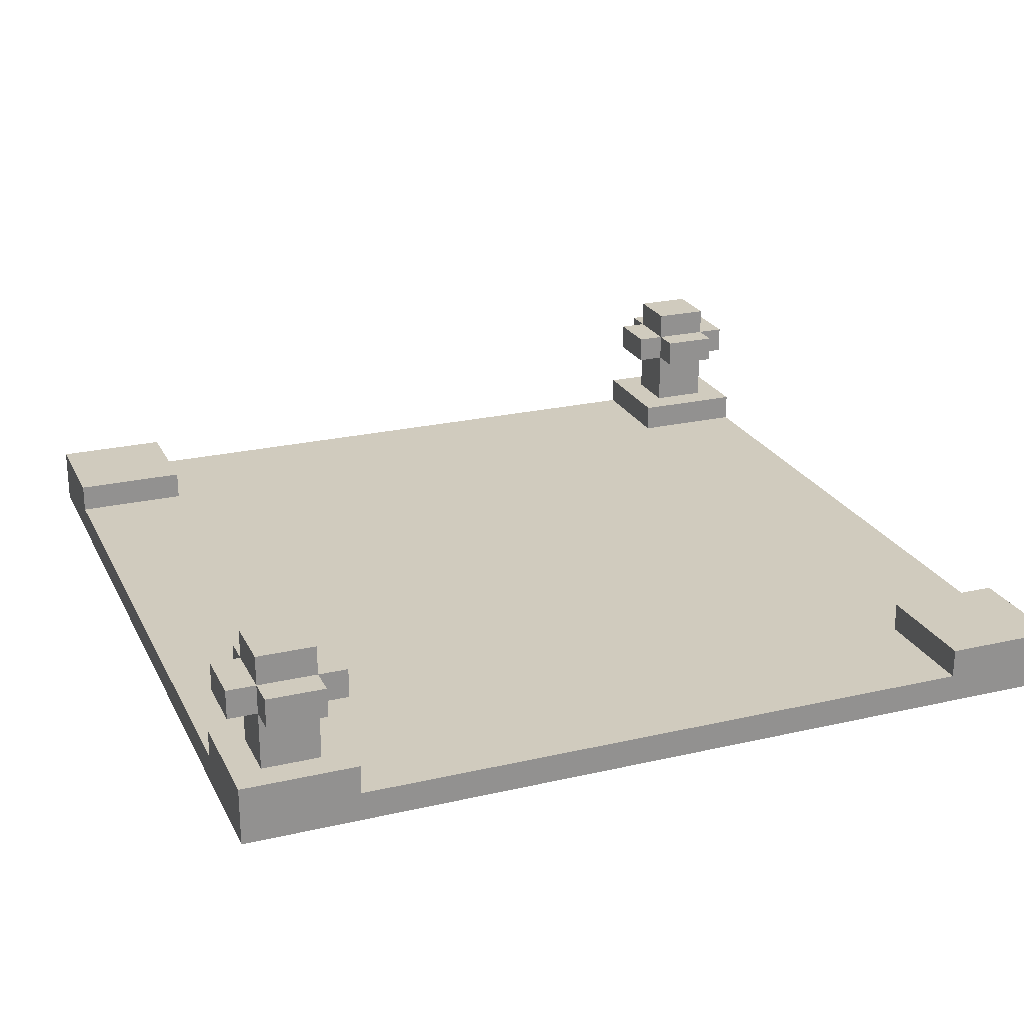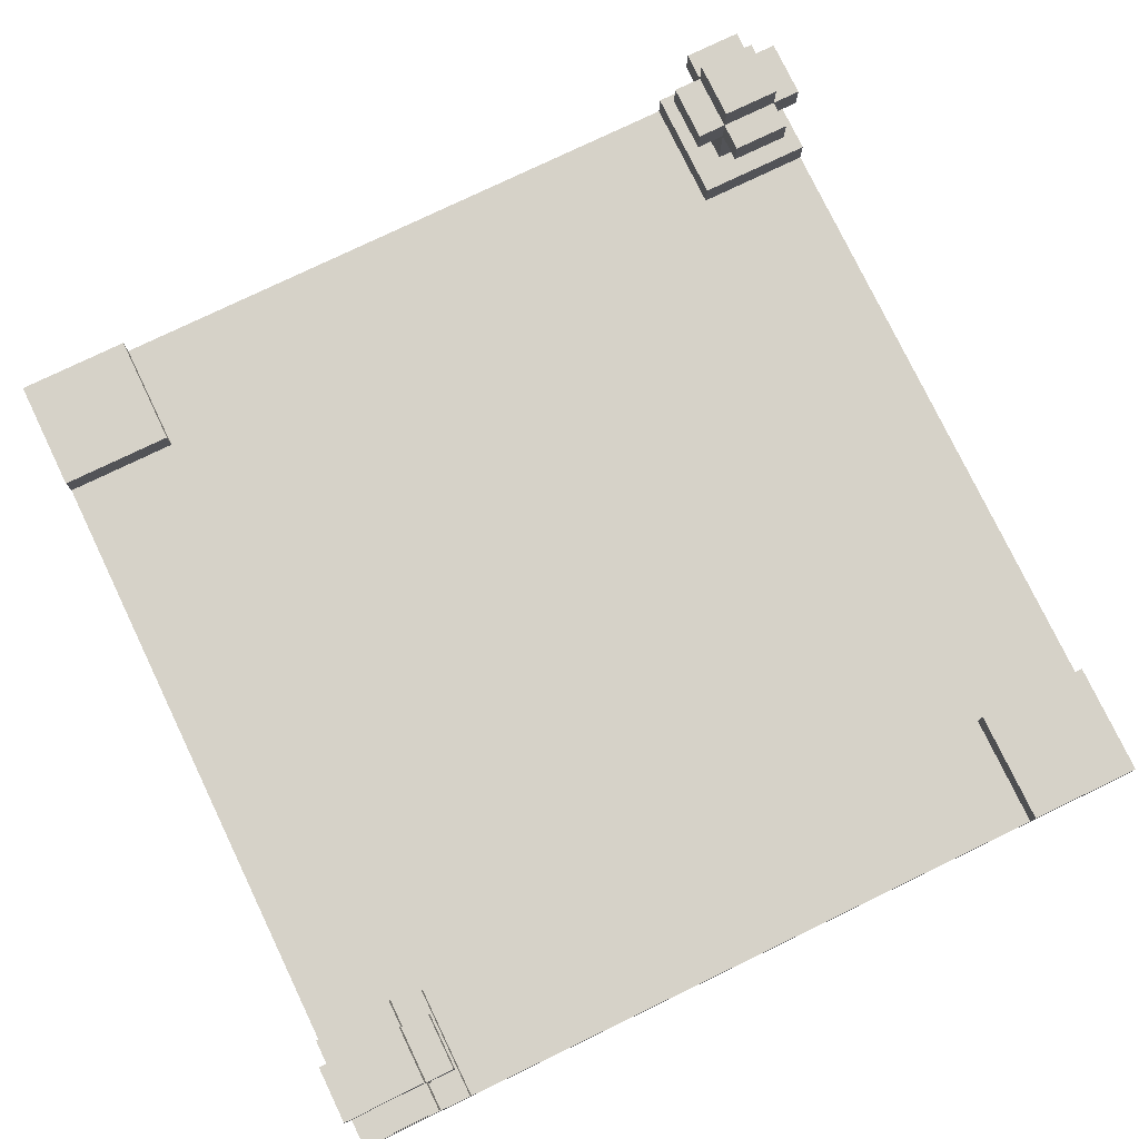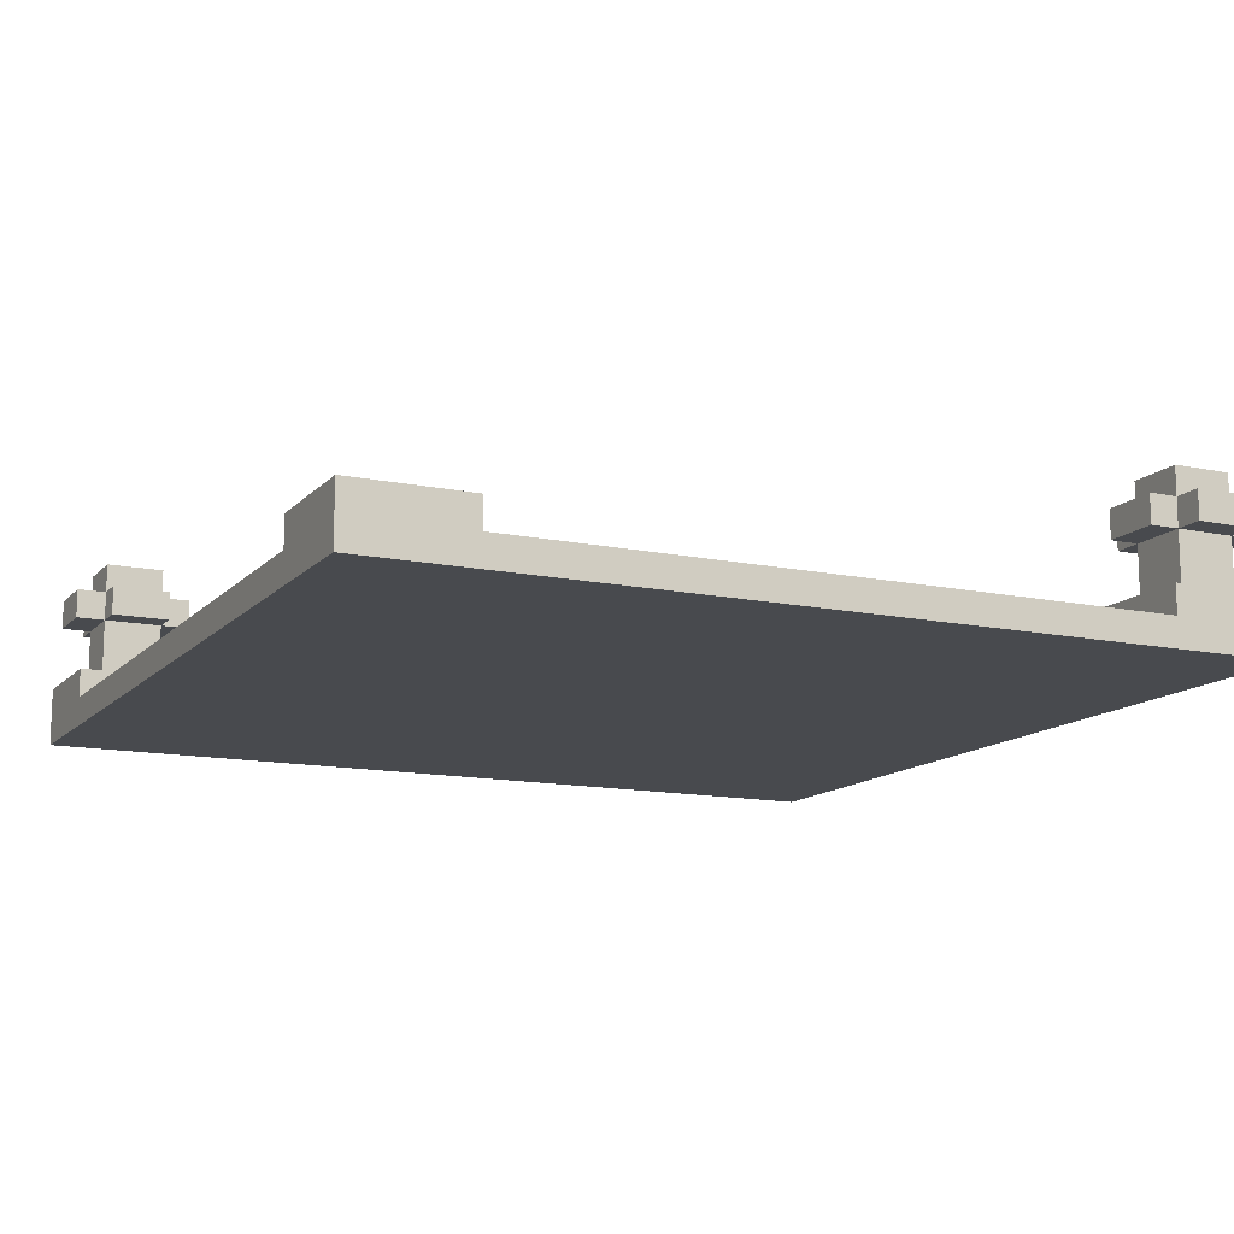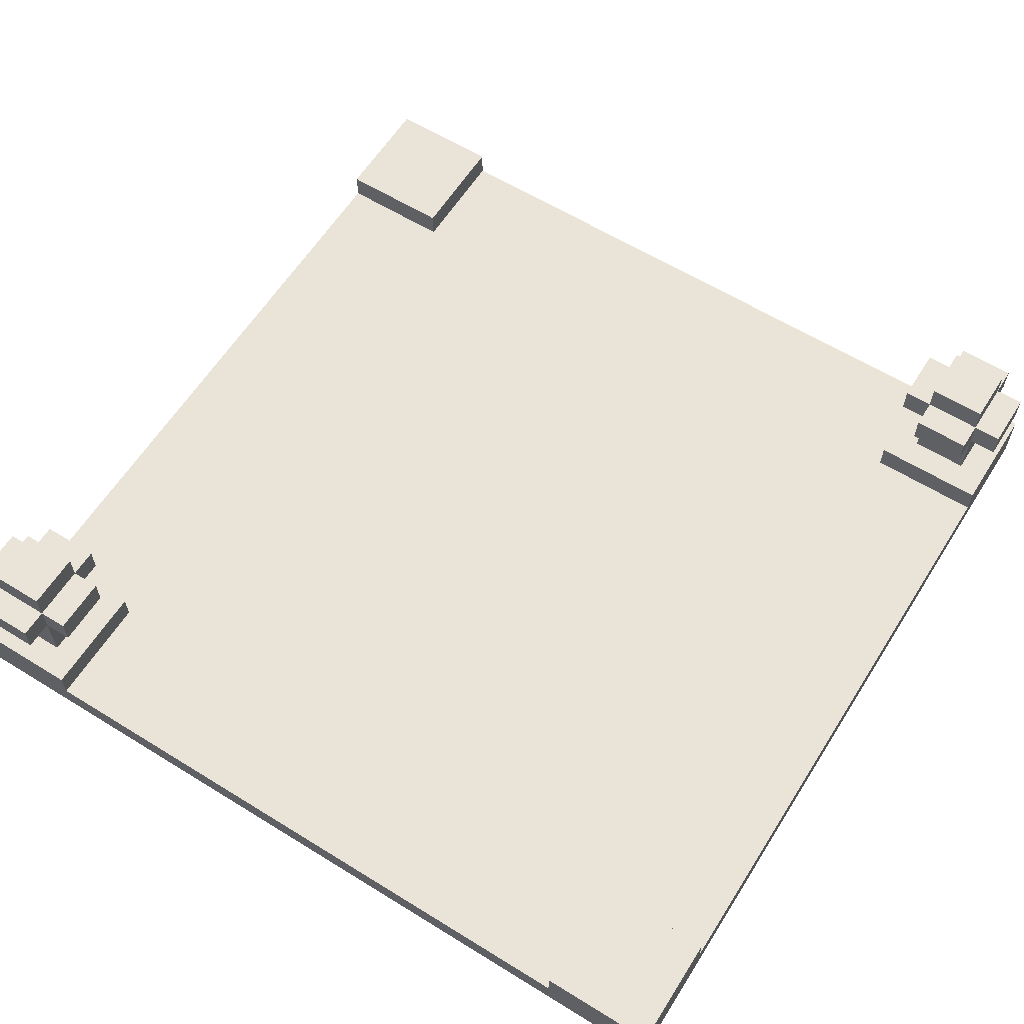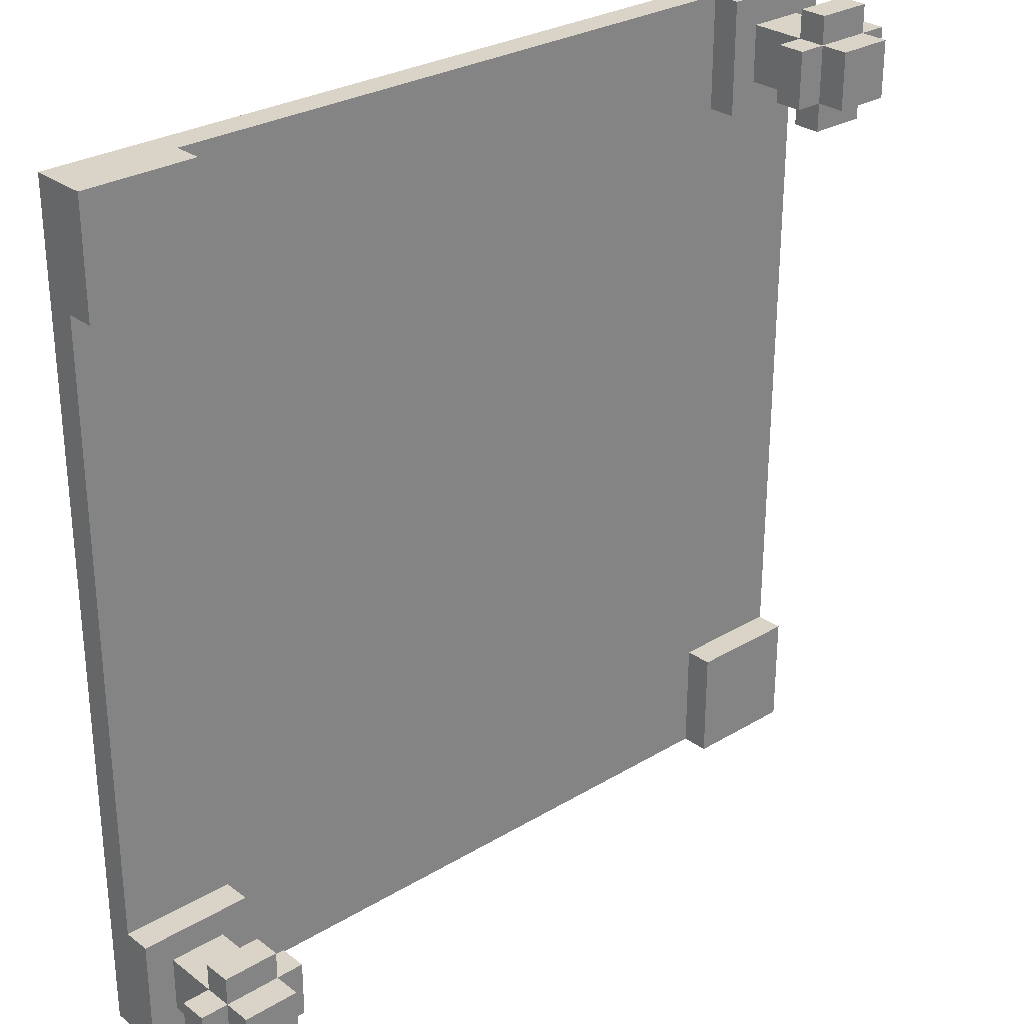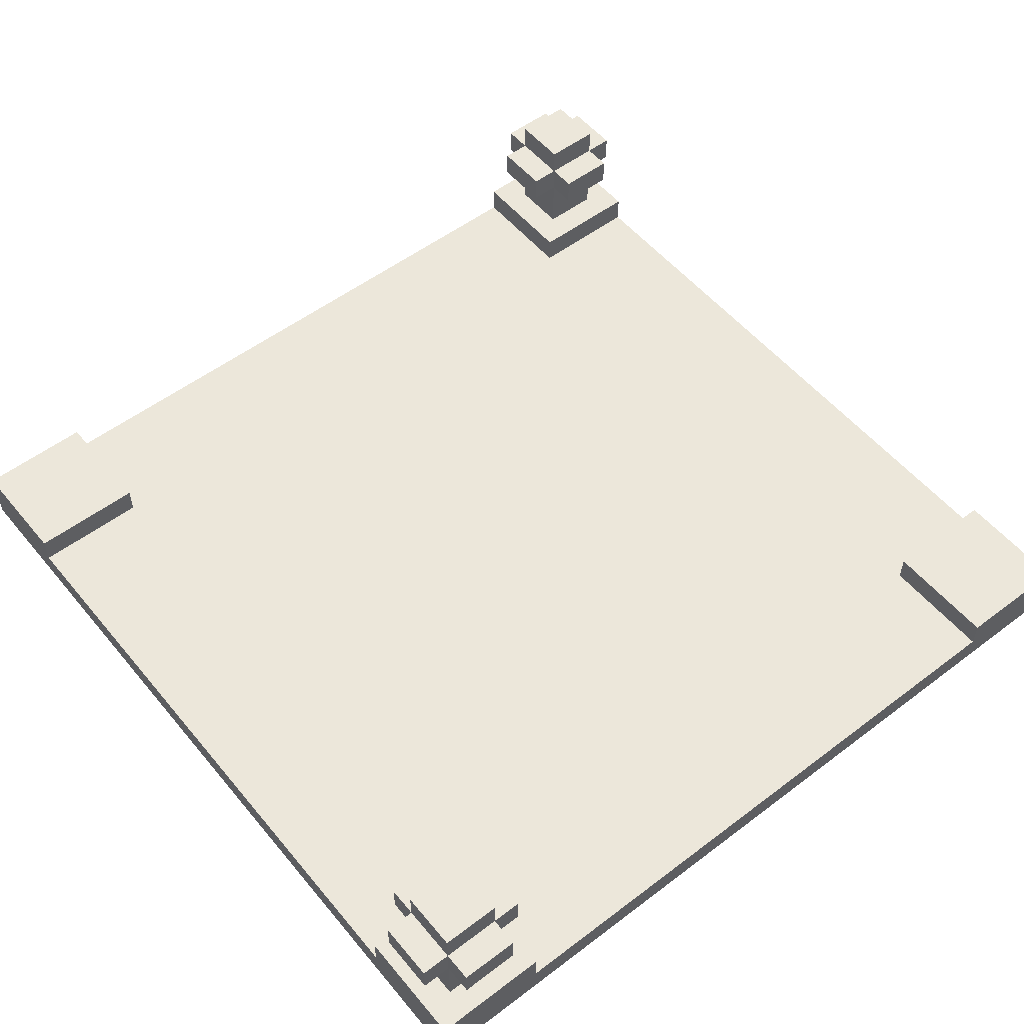
<metadata>
{"format":"obj","ext":"obj","renderer":"f3d","projection":"perspective","resolution":1024,"background":"white","views":[{"elev":23.6,"azim":-21.2,"up":"+Y"},{"elev":77.8,"azim":-25.7,"up":"+Y"},{"elev":-13.1,"azim":-115.6,"up":"+Y"},{"elev":61.0,"azim":-147.8,"up":"+Y"},{"elev":28.6,"azim":138.1,"up":"+Z"},{"elev":54.1,"azim":141.2,"up":"+Y"}]}
</metadata>
<code>
v -15 0 15
v -15 0 11
v -15 0 -11
v -15 0 -15
v -15 1 15
v -15 1 11
v -15 1 -11
v -15 1 -15
v -15 2 15
v -15 2 11
v -15 2 -11
v -15 2 -15
v -15 4 14
v -15 4 12
v -15 5 14
v -15 5 12
v -14 2 14
v -14 2 12
v -14 4 15
v -14 4 14
v -14 4 12
v -14 4 11
v -14 5 15
v -14 5 14
v -14 5 12
v -14 5 11
v -14 6 14
v -14 6 12
v 11 1 15
v 11 1 11
v 11 1 -11
v 11 1 -15
v 11 2 15
v 11 2 11
v 11 2 -11
v 11 2 -15
v 11 4 -12
v 11 4 -14
v 11 5 -12
v 11 5 -14
v 12 2 -12
v 12 2 -14
v 12 4 -11
v 12 4 -12
v 12 4 -14
v 12 4 -15
v 12 5 -11
v 12 5 -12
v 12 5 -14
v 12 5 -15
v 12 6 -12
v 12 6 -14
v -12 2 14
v -12 2 12
v -12 4 15
v -12 4 14
v -12 4 12
v -12 4 11
v -12 5 15
v -12 5 14
v -12 5 12
v -12 5 11
v -12 6 14
v -12 6 12
v -11 1 15
v -11 1 11
v -11 1 -11
v -11 1 -15
v -11 2 15
v -11 2 11
v -11 2 -11
v -11 2 -15
v -11 4 14
v -11 4 12
v -11 5 14
v -11 5 12
v 14 2 -12
v 14 2 -14
v 14 4 -11
v 14 4 -12
v 14 4 -14
v 14 4 -15
v 14 5 -11
v 14 5 -12
v 14 5 -14
v 14 5 -15
v 14 6 -12
v 14 6 -14
v 15 0 15
v 15 0 11
v 15 0 -11
v 15 0 -15
v 15 1 15
v 15 1 11
v 15 1 -11
v 15 1 -15
v 15 2 15
v 15 2 11
v 15 2 -11
v 15 2 -15
v 15 4 -12
v 15 4 -14
v 15 5 -12
v 15 5 -14
v -15 0 15
v -15 1 15
v -15 2 15
v -14 4 15
v -14 5 15
v -12 4 15
v -12 5 15
v -11 0 15
v -11 1 15
v -11 2 15
v 11 0 15
v 11 1 15
v 11 2 15
v 15 0 15
v 15 1 15
v 15 2 15
v -15 4 14
v -15 5 14
v -14 2 14
v -14 4 14
v -14 5 14
v -14 6 14
v -12 2 14
v -12 4 14
v -12 5 14
v -12 6 14
v -11 4 14
v -11 5 14
v -15 1 -11
v -15 2 -11
v -11 1 -11
v -11 2 -11
v 11 1 -11
v 11 2 -11
v 12 4 -11
v 12 5 -11
v 14 4 -11
v 14 5 -11
v 15 1 -11
v 15 2 -11
v 11 4 -12
v 11 5 -12
v 12 2 -12
v 12 4 -12
v 12 5 -12
v 12 6 -12
v 14 2 -12
v 14 4 -12
v 14 5 -12
v 14 6 -12
v 15 4 -12
v 15 5 -12
v -15 4 12
v -15 5 12
v -14 2 12
v -14 4 12
v -14 5 12
v -14 6 12
v -12 2 12
v -12 4 12
v -12 5 12
v -12 6 12
v -11 4 12
v -11 5 12
v -15 1 11
v -15 2 11
v -14 4 11
v -14 5 11
v -12 4 11
v -12 5 11
v -11 1 11
v -11 2 11
v 11 1 11
v 11 2 11
v 15 1 11
v 15 2 11
v 11 4 -14
v 11 5 -14
v 12 2 -14
v 12 4 -14
v 12 5 -14
v 12 6 -14
v 14 2 -14
v 14 4 -14
v 14 5 -14
v 14 6 -14
v 15 4 -14
v 15 5 -14
v -15 0 -15
v -15 1 -15
v -15 2 -15
v -11 0 -15
v -11 1 -15
v -11 2 -15
v 11 0 -15
v 11 1 -15
v 11 2 -15
v 12 4 -15
v 12 5 -15
v 14 4 -15
v 14 5 -15
v 15 0 -15
v 15 1 -15
v 15 2 -15
v -15 0 15
v -11 0 15
v 11 0 15
v 15 0 15
v -1 0 14
v 1 0 14
v -15 0 11
v -11 0 11
v -1 0 11
v 1 0 11
v 11 0 11
v 15 0 11
v -1 0 9
v 1 0 9
v -1 0 6
v 1 0 6
v -1 0 4
v 1 0 4
v -14 0 1
v -11 0 1
v -9 0 1
v -6 0 1
v -4 0 1
v -1 0 1
v 1 0 1
v 4 0 1
v 6 0 1
v 9 0 1
v 11 0 1
v 14 0 1
v -14 0 -1
v -11 0 -1
v -9 0 -1
v -6 0 -1
v -4 0 -1
v -1 0 -1
v 1 0 -1
v 4 0 -1
v 6 0 -1
v 9 0 -1
v 11 0 -1
v 14 0 -1
v -1 0 -4
v 1 0 -4
v -1 0 -6
v 1 0 -6
v -1 0 -9
v 1 0 -9
v -15 0 -11
v -11 0 -11
v -1 0 -11
v 1 0 -11
v 11 0 -11
v 15 0 -11
v -1 0 -14
v 1 0 -14
v -15 0 -15
v -11 0 -15
v 11 0 -15
v 15 0 -15
v -14 4 15
v -12 4 15
v -15 4 14
v -14 4 14
v -12 4 14
v -11 4 14
v -15 4 12
v -14 4 12
v -12 4 12
v -11 4 12
v -14 4 11
v -12 4 11
v 12 4 -11
v 14 4 -11
v 11 4 -12
v 12 4 -12
v 14 4 -12
v 15 4 -12
v 11 4 -14
v 12 4 -14
v 14 4 -14
v 15 4 -14
v 12 4 -15
v 14 4 -15
v -11 1 15
v 11 1 15
v -1 1 14
v 1 1 14
v -15 1 11
v -11 1 11
v -1 1 11
v 1 1 11
v 11 1 11
v 15 1 11
v -1 1 9
v 1 1 9
v -1 1 6
v 1 1 6
v -1 1 4
v 1 1 4
v -14 1 1
v -11 1 1
v -9 1 1
v -6 1 1
v -4 1 1
v -1 1 1
v 1 1 1
v 4 1 1
v 6 1 1
v 9 1 1
v 11 1 1
v 14 1 1
v -14 1 -1
v -11 1 -1
v -9 1 -1
v -6 1 -1
v -4 1 -1
v -1 1 -1
v 1 1 -1
v 4 1 -1
v 6 1 -1
v 9 1 -1
v 11 1 -1
v 14 1 -1
v -1 1 -4
v 1 1 -4
v -1 1 -6
v 1 1 -6
v -1 1 -9
v 1 1 -9
v -15 1 -11
v -11 1 -11
v -1 1 -11
v 1 1 -11
v 11 1 -11
v 15 1 -11
v -1 1 -14
v 1 1 -14
v -11 1 -15
v 11 1 -15
v -15 2 15
v -11 2 15
v 11 2 15
v 15 2 15
v -14 2 14
v -12 2 14
v -14 2 12
v -12 2 12
v -15 2 11
v -11 2 11
v 11 2 11
v 15 2 11
v -15 2 -11
v -11 2 -11
v 11 2 -11
v 15 2 -11
v 12 2 -12
v 14 2 -12
v 12 2 -14
v 14 2 -14
v -15 2 -15
v -11 2 -15
v 11 2 -15
v 15 2 -15
v -14 5 15
v -12 5 15
v -15 5 14
v -14 5 14
v -12 5 14
v -11 5 14
v -15 5 12
v -14 5 12
v -12 5 12
v -11 5 12
v -14 5 11
v -12 5 11
v 12 5 -11
v 14 5 -11
v 11 5 -12
v 12 5 -12
v 14 5 -12
v 15 5 -12
v 11 5 -14
v 12 5 -14
v 14 5 -14
v 15 5 -14
v 12 5 -15
v 14 5 -15
v -14 6 14
v -12 6 14
v -14 6 12
v -12 6 12
v 12 6 -12
v 14 6 -12
v 12 6 -14
v 14 6 -14
f 5 2 1
f 6 3 2
f 6 2 5
f 7 4 3
f 7 3 6
f 8 4 7
f 9 6 5
f 10 6 9
f 11 8 7
f 12 8 11
f 15 14 13
f 16 14 15
f 20 18 17
f 21 18 20
f 23 20 19
f 24 20 23
f 25 22 21
f 26 22 25
f 27 25 24
f 28 25 27
f 33 30 29
f 34 30 33
f 35 32 31
f 36 32 35
f 39 38 37
f 40 38 39
f 44 42 41
f 45 42 44
f 47 44 43
f 48 44 47
f 49 46 45
f 50 46 49
f 51 49 48
f 52 49 51
f 53 54 56
f 56 54 57
f 55 56 59
f 59 56 60
f 57 58 61
f 61 58 62
f 60 61 63
f 63 61 64
f 65 66 69
f 69 66 70
f 67 68 71
f 71 68 72
f 73 74 75
f 75 74 76
f 77 78 80
f 80 78 81
f 79 80 83
f 83 80 84
f 81 82 85
f 85 82 86
f 84 85 87
f 87 85 88
f 89 90 93
f 90 91 94
f 93 90 94
f 91 92 95
f 94 91 95
f 95 92 96
f 93 94 97
f 97 94 98
f 95 96 99
f 99 96 100
f 101 102 103
f 103 102 104
f 110 109 108
f 111 109 110
f 112 106 105
f 113 107 106
f 113 106 112
f 114 107 113
f 115 113 112
f 116 113 115
f 118 116 115
f 119 117 116
f 119 116 118
f 120 117 119
f 124 122 121
f 125 122 124
f 127 124 123
f 128 124 127
f 129 126 125
f 130 126 129
f 131 129 128
f 132 129 131
f 135 134 133
f 136 134 135
f 141 140 139
f 142 140 141
f 143 138 137
f 144 138 143
f 148 146 145
f 149 146 148
f 151 148 147
f 152 148 151
f 153 150 149
f 154 150 153
f 155 153 152
f 156 153 155
f 157 158 160
f 160 158 161
f 159 160 163
f 163 160 164
f 161 162 165
f 165 162 166
f 164 165 167
f 167 165 168
f 171 172 173
f 173 172 174
f 169 170 175
f 175 170 176
f 177 178 179
f 179 178 180
f 181 182 184
f 184 182 185
f 183 184 187
f 187 184 188
f 185 186 189
f 189 186 190
f 188 189 191
f 191 189 192
f 193 194 196
f 194 195 197
f 196 194 197
f 197 195 198
f 196 197 199
f 199 197 200
f 202 203 204
f 204 203 205
f 199 200 206
f 200 201 207
f 206 200 207
f 207 201 208
f 213 211 210
f 214 211 213
f 215 210 209
f 216 213 210
f 216 210 215
f 217 214 213
f 217 213 216
f 218 211 214
f 218 214 217
f 219 212 211
f 219 211 218
f 220 212 219
f 221 217 216
f 221 218 217
f 221 220 219
f 221 219 218
f 221 216 215
f 222 220 221
f 223 221 215
f 223 222 221
f 224 220 222
f 224 222 223
f 225 223 215
f 225 224 223
f 226 220 224
f 226 224 225
f 227 225 215
f 228 225 227
f 229 225 228
f 230 225 229
f 231 225 230
f 232 226 225
f 232 225 231
f 233 220 226
f 233 226 232
f 234 220 233
f 235 220 234
f 236 220 235
f 237 220 236
f 238 220 237
f 239 227 215
f 239 228 227
f 240 229 228
f 240 228 239
f 241 230 229
f 241 229 240
f 242 231 230
f 242 230 241
f 243 232 231
f 243 231 242
f 243 233 232
f 243 234 233
f 244 234 243
f 245 234 244
f 246 235 234
f 246 234 245
f 247 236 235
f 247 235 246
f 248 237 236
f 248 236 247
f 249 238 237
f 249 237 248
f 250 220 238
f 250 238 249
f 251 242 241
f 251 241 240
f 251 240 239
f 251 244 243
f 251 243 242
f 251 245 244
f 252 250 249
f 252 245 251
f 252 249 248
f 252 247 246
f 252 246 245
f 252 248 247
f 253 251 239
f 253 252 251
f 254 250 252
f 254 252 253
f 255 253 239
f 255 254 253
f 256 250 254
f 256 254 255
f 257 255 239
f 257 239 215
f 257 256 255
f 258 256 257
f 259 256 258
f 260 250 256
f 260 256 259
f 261 250 260
f 262 220 250
f 262 250 261
f 263 259 258
f 263 260 259
f 264 261 260
f 264 260 263
f 265 258 257
f 266 263 258
f 266 258 265
f 266 264 263
f 267 261 264
f 267 264 266
f 267 262 261
f 268 262 267
f 272 270 269
f 273 270 272
f 275 272 271
f 276 272 275
f 277 274 273
f 278 274 277
f 279 277 276
f 280 277 279
f 284 282 281
f 285 282 284
f 287 284 283
f 288 284 287
f 289 286 285
f 290 286 289
f 291 289 288
f 292 289 291
f 293 294 295
f 295 294 296
f 293 295 298
f 295 296 299
f 298 295 299
f 296 294 300
f 299 296 300
f 300 294 301
f 298 299 303
f 301 302 303
f 300 301 303
f 299 300 303
f 297 298 303
f 303 302 304
f 297 303 305
f 303 304 305
f 304 302 306
f 305 304 306
f 297 305 307
f 305 306 307
f 306 302 308
f 307 306 308
f 297 307 309
f 309 307 310
f 310 307 311
f 311 307 312
f 312 307 313
f 307 308 314
f 313 307 314
f 308 302 315
f 314 308 315
f 315 302 316
f 316 302 317
f 317 302 318
f 318 302 319
f 319 302 320
f 297 309 321
f 309 310 321
f 310 311 322
f 321 310 322
f 311 312 323
f 322 311 323
f 312 313 324
f 323 312 324
f 313 314 325
f 324 313 325
f 314 315 325
f 315 316 325
f 325 316 326
f 326 316 327
f 316 317 328
f 327 316 328
f 317 318 329
f 328 317 329
f 318 319 330
f 329 318 330
f 319 320 331
f 330 319 331
f 320 302 332
f 331 320 332
f 323 324 333
f 322 323 333
f 321 322 333
f 325 326 333
f 324 325 333
f 326 327 333
f 331 332 334
f 333 327 334
f 330 331 334
f 328 329 334
f 327 328 334
f 329 330 334
f 321 333 335
f 333 334 335
f 334 332 336
f 335 334 336
f 321 335 337
f 335 336 337
f 336 332 338
f 337 336 338
f 321 337 339
f 297 321 339
f 337 338 339
f 339 338 340
f 340 338 341
f 338 332 342
f 341 338 342
f 342 332 343
f 332 302 344
f 343 332 344
f 340 341 345
f 341 342 345
f 342 343 346
f 345 342 346
f 340 345 347
f 345 346 347
f 346 343 348
f 347 346 348
f 349 350 353
f 353 350 354
f 349 353 355
f 354 350 356
f 349 355 357
f 355 356 357
f 356 350 358
f 357 356 358
f 351 352 359
f 359 352 360
f 363 364 365
f 365 364 366
f 363 365 367
f 366 364 368
f 361 362 369
f 369 362 370
f 367 368 371
f 363 367 371
f 368 364 372
f 371 368 372
f 373 374 376
f 376 374 377
f 375 376 379
f 379 376 380
f 377 378 381
f 381 378 382
f 380 381 383
f 383 381 384
f 385 386 388
f 388 386 389
f 387 388 391
f 391 388 392
f 389 390 393
f 393 390 394
f 392 393 395
f 395 393 396
f 397 398 399
f 399 398 400
f 401 402 403
f 403 402 404

</code>
